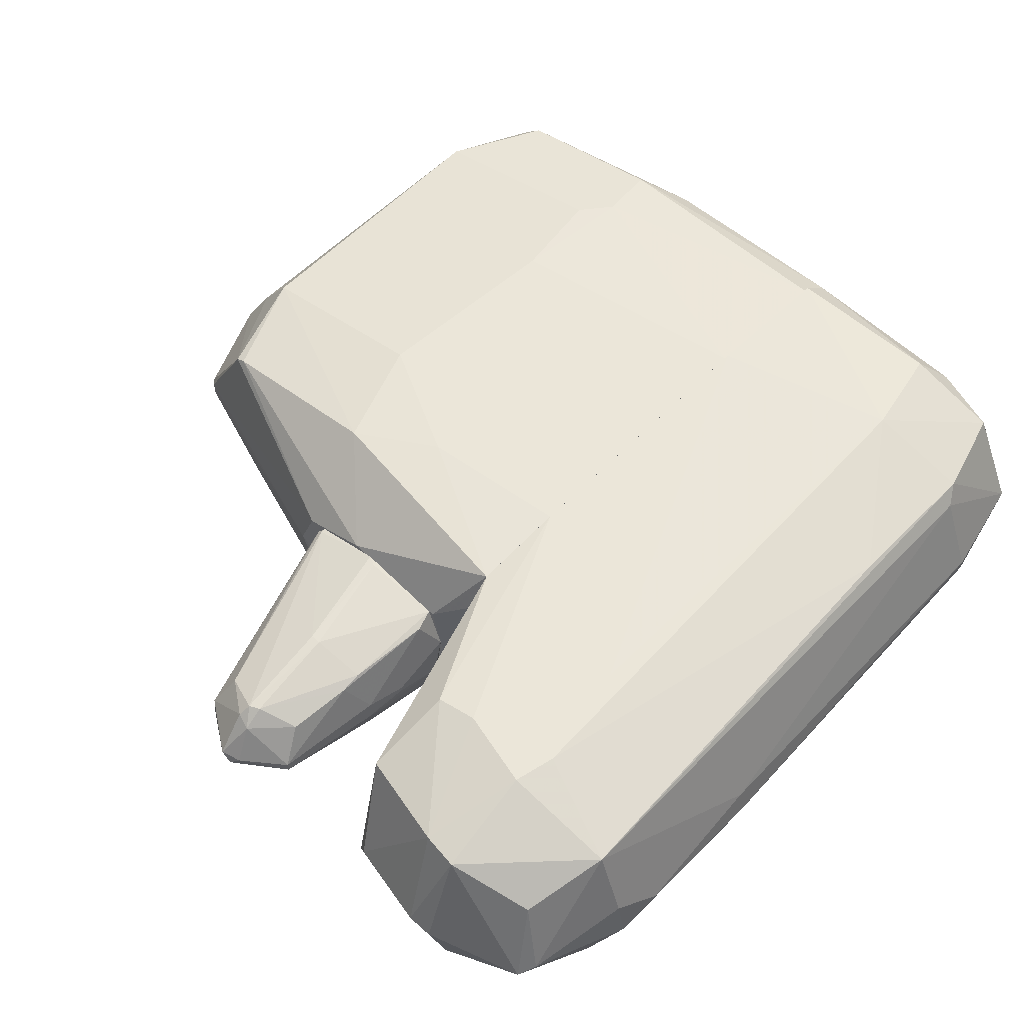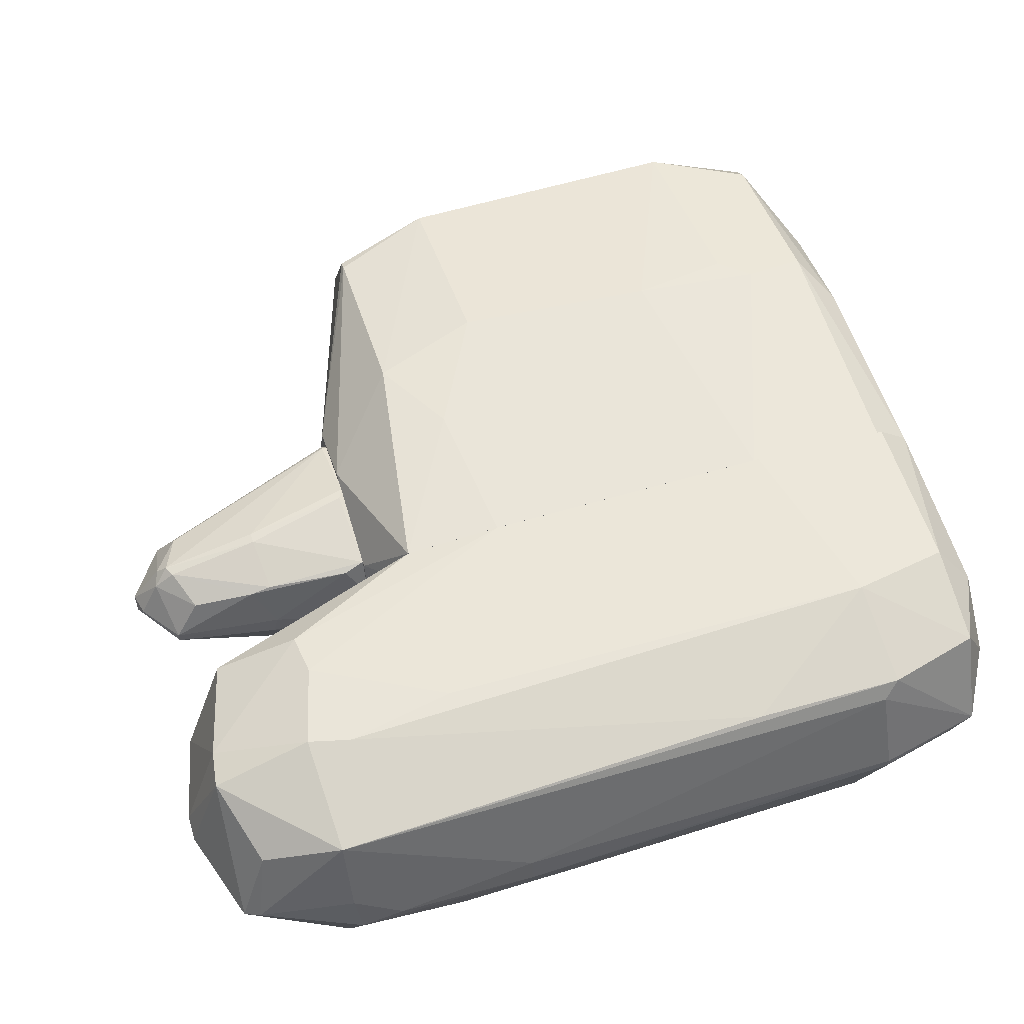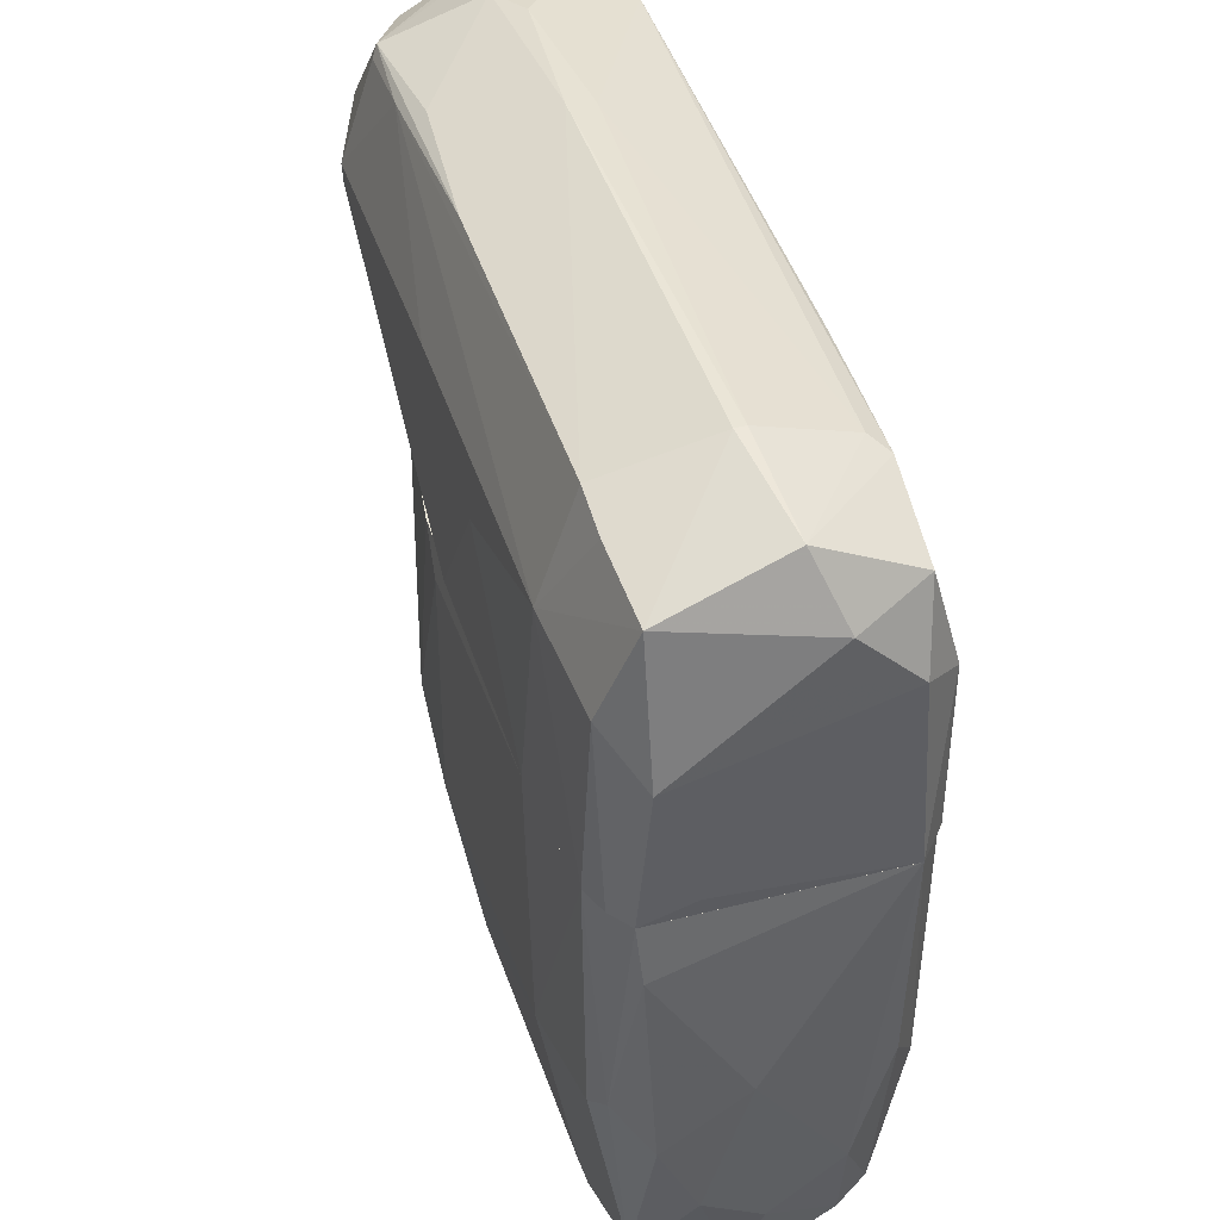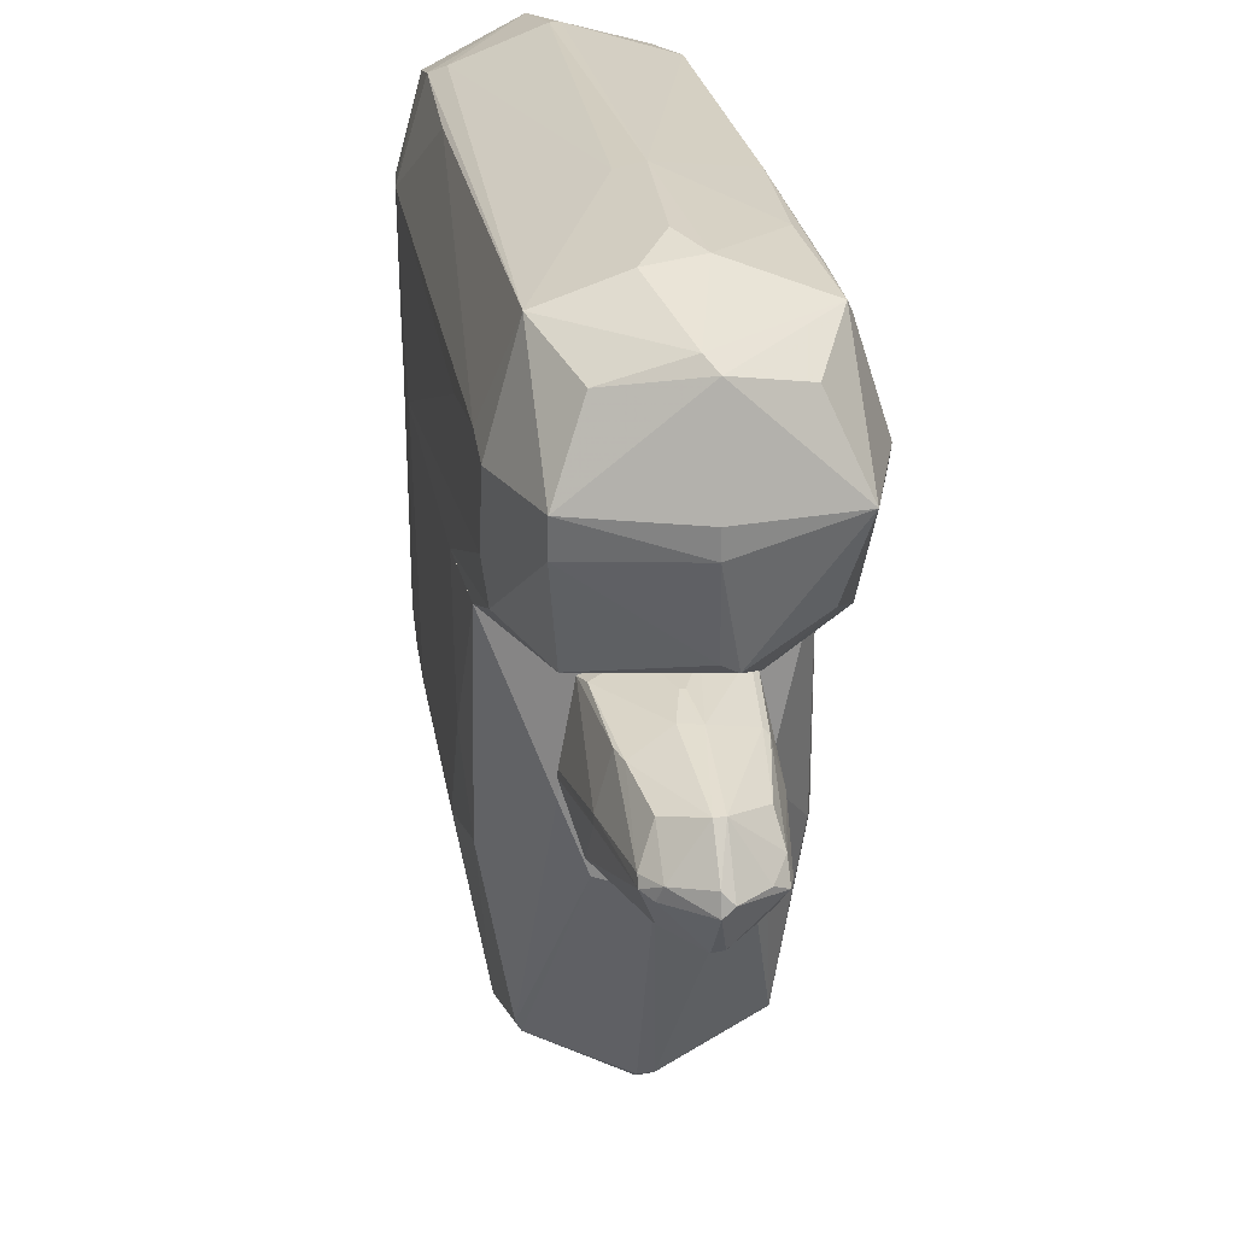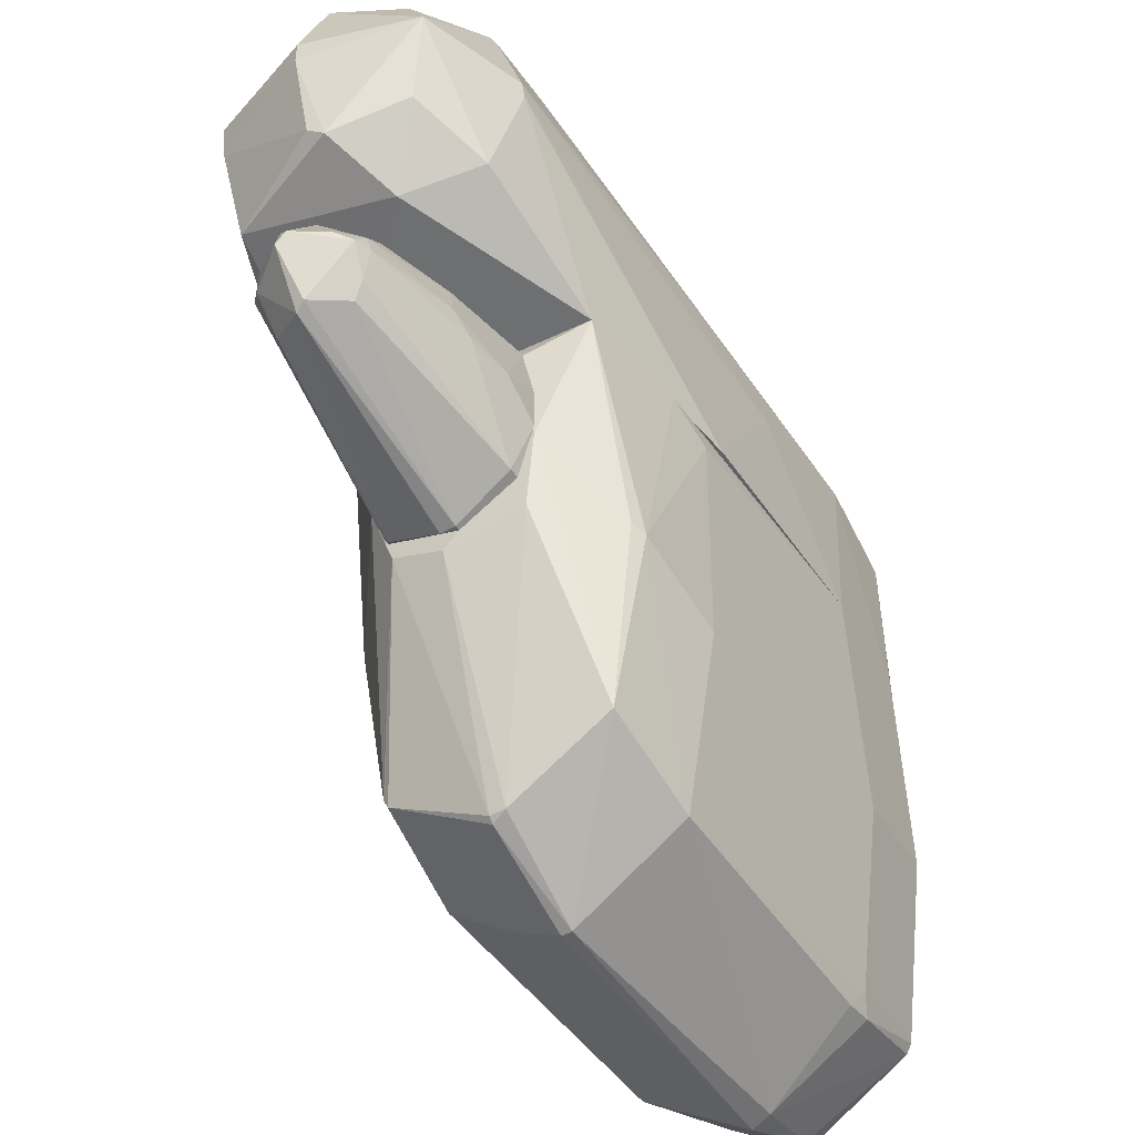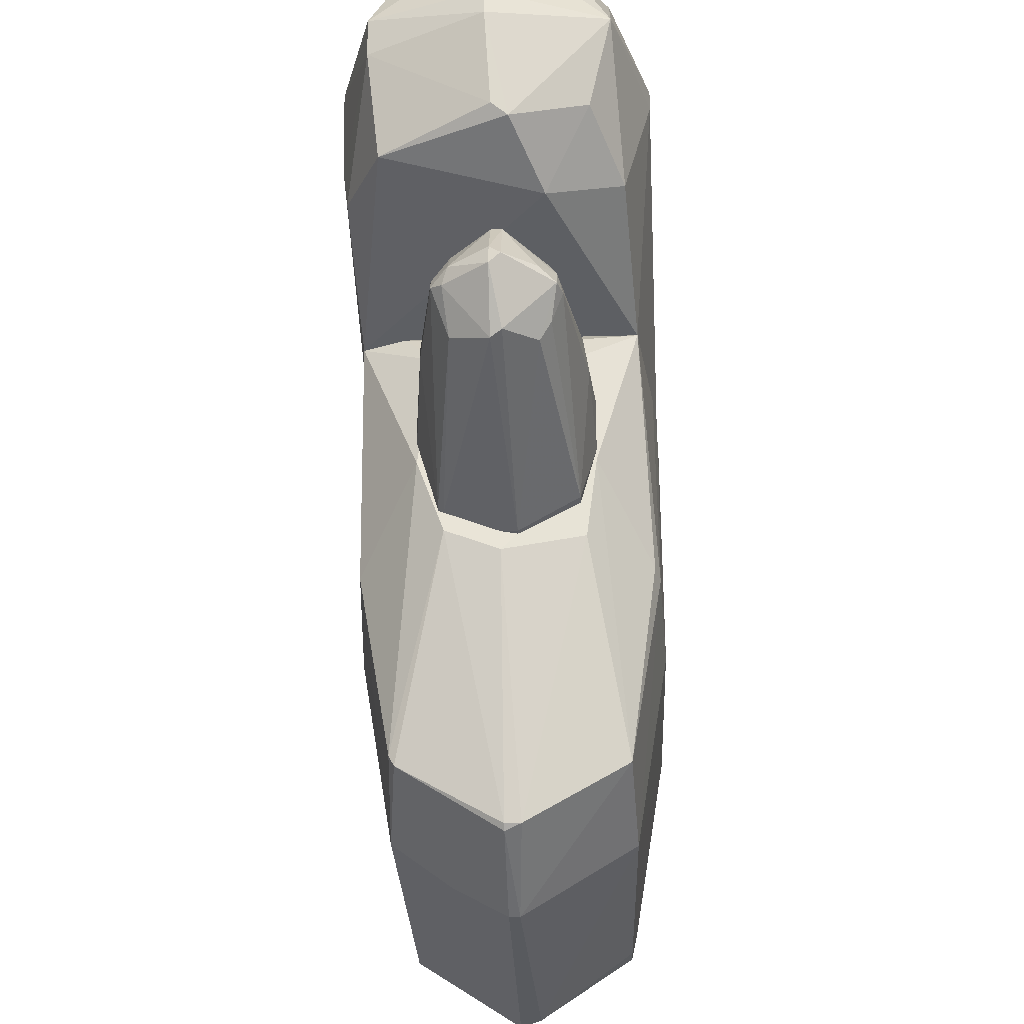
<metadata>
{"format":"obj","ext":"obj","renderer":"f3d","projection":"perspective","resolution":1024,"background":"white","views":[{"elev":56.2,"azim":132.9,"up":"+Z"},{"elev":58.2,"azim":162.9,"up":"+Z"},{"elev":42.5,"azim":-107.0,"up":"+Y"},{"elev":27.5,"azim":80.0,"up":"+Y"},{"elev":-47.6,"azim":122.4,"up":"+Y"},{"elev":-30.9,"azim":92.3,"up":"+Y"}]}
</metadata>
<code>
o convex_0
v -2.754 0.604 -0.4363
v 1.996 2.78 0.07083
v 2.323 2.707 0.2883
v 2.431 0.8943 -0.7991
v 1.271 0.4593 0.9776
v -2.5 2.236 0.7599
v -2.029 2.417 -0.7267
v -2.5 0.459 0.9411
v 2.359 1.764 1.05
v -1.558 0.459 -1.017
v 2.323 2.417 -0.7629
v 3.157 1.003 0.03482
v 1.379 0.4593 -0.8717
v 2.359 1.728 -0.9803
v -2.5 2.562 0.107
v 2.323 2.526 0.8323
v 3.084 2.453 0.03482
v -2.464 1.692 -0.9079
v -1.811 1.728 1.014
v 2.83 0.858 0.7599
v 3.084 1.728 -0.7267
v 3.048 1.8 0.8325
v -1.775 2.707 0.07083
v -1.738 1.8 -0.9805
v -1.847 2.417 0.7961
v -2.573 0.459 -0.8717
v 2.649 0.6767 -0.2913
v -2.718 2.127 0.2885
v -2.573 2.308 -0.6904
v -1.485 0.459 1.014
v 0.509 2.526 -0.7267
v -2.718 0.459 0.7599
v 3.302 1.8 0.07083
v -2.754 1.402 -0.6904
v 2.213 1.221 1.05
v 0.03833 0.459 -1.017
v -0.6511 1.474 -1.017
v 2.359 2.489 -0.7267
v -2.5 1.583 0.9411
v -1.702 2.489 -0.7267
v 1.017 2.779 -0.001392
v -2.718 1.728 0.6875
v 2.939 1.148 -0.5816
v 2.286 2.743 -0.07382
v 2.866 2.344 0.6146
v 2.069 1.837 1.05
v -0.7958 2.417 0.8323
v 2.25 0.9305 1.014
v -1.738 2.489 0.6875
v 1.017 2.743 0.1795
v 2.903 2.308 -0.4728
v -2.718 0.459 -0.7629
v -2.392 0.459 -0.9443
v -1.775 2.707 -0.001392
v 0.5814 0.459 1.014
v 3.12 0.9305 -0.07382
v 1.307 1.692 1.05
v 3.011 1.547 0.8323
v 1.488 2.562 -0.6542
v 3.302 1.619 0.07083
v 1.778 2.453 -0.7629
v 2.975 2.526 0.107
v 2.323 1.619 -0.9803
v 0.4367 1.8 -0.9805
f 24 61 64
f 16 9 22
f 15 6 25
f 6 19 25
f 10 8 26
f 5 13 27
f 13 4 27
f 20 5 27
f 6 15 28
f 7 24 29
f 24 18 29
f 28 15 29
f 8 10 30
f 19 8 30
f 26 8 32
f 21 17 33
f 17 22 33
f 29 18 34
f 28 29 34
f 30 10 36
f 10 24 37
f 14 36 37
f 36 10 37
f 14 11 38
f 21 14 38
f 8 19 39
f 19 6 39
f 32 8 39
f 24 7 40
f 7 29 40
f 31 40 41
f 6 28 42
f 1 32 42
f 34 1 42
f 28 34 42
f 39 6 42
f 32 39 42
f 4 21 43
f 27 4 43
f 2 3 44
f 41 2 44
f 16 22 45
f 22 17 45
f 9 16 46
f 35 9 46
f 25 19 47
f 16 25 47
f 46 16 47
f 19 46 47
f 5 20 48
f 23 15 49
f 15 25 49
f 25 16 49
f 3 2 50
f 16 3 50
f 2 41 50
f 41 23 50
f 23 49 50
f 49 16 50
f 17 21 51
f 38 17 51
f 21 38 51
f 18 26 52
f 32 1 52
f 26 32 52
f 1 34 52
f 34 18 52
f 24 10 53
f 18 24 53
f 10 26 53
f 26 18 53
f 15 23 54
f 29 15 54
f 40 29 54
f 41 40 54
f 23 41 54
f 13 5 55
f 35 30 55
f 36 13 55
f 30 36 55
f 5 48 55
f 48 35 55
f 12 20 56
f 20 27 56
f 43 21 56
f 27 43 56
f 19 30 57
f 30 35 57
f 46 19 57
f 35 46 57
f 20 12 58
f 22 9 58
f 9 35 58
f 48 20 58
f 35 48 58
f 38 31 59
f 31 41 59
f 44 38 59
f 41 44 59
f 21 33 60
f 33 22 60
f 12 56 60
f 56 21 60
f 58 12 60
f 22 58 60
f 11 14 61
f 38 11 61
f 31 38 61
f 24 40 61
f 40 31 61
f 3 16 62
f 17 38 62
f 44 3 62
f 38 44 62
f 16 45 62
f 45 17 62
f 4 13 63
f 21 4 63
f 14 21 63
f 13 36 63
f 36 14 63
f 37 24 64
f 14 37 64
f 61 14 64
o convex_1
v -2.791 -1.862 -0.4004
v 1.38 0.4588 0.6874
v 1.561 0.1684 0.4697
v 0.2917 -2.732 0.7961
v 1.017 -2.515 -0.7629
v -1.558 0.4588 -1.017
v -2.464 0.4588 0.9414
v 1.38 0.4588 -0.8719
v -2.5 -2.913 0.1072
v -1.848 -2.732 -0.7629
v -2.718 0.4588 -0.7629
v -2.464 -2.442 0.7237
v 1.017 -1.174 0.9775
v 0.9805 -2.95 0.03446
v 0.2917 -1.427 -1.017
v 0.2917 -3.24 -0.03769
v -2.464 -1.137 -0.9444
v 1.561 -1.282 0.03466
v -1.848 -1.427 0.9774
v 0.5817 0.4588 1.014
v -2.718 0.4588 0.7599
v -1.811 -3.24 0.03466
v 1.017 -2.442 0.7597
v -2.536 -2.515 -0.6904
v -1.775 -2.768 0.7597
v 0.2917 -2.768 -0.7991
v 1.561 -0.6293 -0.5817
v -2.754 -1.789 0.4699
v -1.703 -1.282 -1.017
v 1.561 -0.6293 0.5784
v 1.271 0.4588 0.9775
v 0.2554 -1.427 1.014
v 0.2554 0.2774 -1.017
v 0.9805 -1.21 -0.9804
v -1.449 0.4588 1.014
v -2.5 -1.318 0.905
v -2.791 -1.318 -0.6542
v -2.392 0.4588 -0.9444
v -1.775 -3.204 -0.1102
v 0.2554 -3.023 0.3972
v 1.561 0.1684 -0.4728
v -1.158 -1.318 1.014
v 1.524 -1.173 -0.5091
v -2.791 -0.9559 -0.1102
v 1.561 -1.137 0.3972
v 1.017 -2.913 -0.07386
v -2.536 -2.877 -0.07386
v -2.718 -0.9921 0.7237
v 1.09 -1.174 -0.9442
v -2.065 -1.246 0.9774
v 1.017 -2.515 0.7237
v -2.754 0.05943 -0.7268
v -2.754 -2.152 -0.001518
v 0.5817 0.4588 -0.9804
v -2.5 -2.624 0.5423
v 0.2917 -3.24 0.03466
v 1.561 0.2774 -0.001518
v -2.609 -1.029 -0.8719
v -1.63 -2.768 -0.7629
v -2.536 -2.442 -0.7268
v 0.6904 -0.5934 1.014
v 1.017 -2.913 0.03446
v -2.355 -3.022 -0.03769
v -1.775 -2.587 -0.7991
f 124 81 128
f 66 70 71
f 70 66 72
f 71 70 75
f 66 71 84
f 71 75 85
f 77 68 87
f 83 76 89
f 69 80 90
f 67 82 91
f 70 79 93
f 79 90 93
f 82 67 94
f 77 87 94
f 67 66 95
f 66 84 95
f 94 67 95
f 77 94 95
f 68 77 96
f 79 70 97
f 79 97 98
f 69 90 98
f 90 79 98
f 84 71 99
f 71 85 100
f 75 70 102
f 70 93 102
f 93 81 102
f 80 86 103
f 88 74 103
f 90 80 103
f 68 89 104
f 89 86 104
f 67 91 105
f 91 72 105
f 83 89 106
f 89 68 106
f 68 96 106
f 69 91 107
f 91 82 107
f 65 92 108
f 92 85 108
f 101 65 108
f 82 94 109
f 94 87 109
f 80 69 110
f 78 80 110
f 69 107 110
f 107 82 110
f 65 88 111
f 92 76 112
f 85 92 112
f 76 100 112
f 100 85 112
f 72 91 113
f 91 69 113
f 69 98 113
f 98 72 113
f 76 83 114
f 99 71 114
f 71 100 114
f 100 76 114
f 83 106 114
f 106 99 114
f 87 68 115
f 68 104 115
f 109 87 115
f 85 75 116
f 108 85 116
f 101 108 116
f 92 65 117
f 111 73 117
f 65 111 117
f 70 72 118
f 97 70 118
f 98 97 118
f 72 98 118
f 73 86 119
f 89 76 119
f 86 89 119
f 76 92 119
f 92 117 119
f 117 73 119
f 80 78 120
f 86 80 120
f 104 86 120
f 78 115 120
f 115 104 120
f 66 67 121
f 72 66 121
f 67 105 121
f 105 72 121
f 75 102 122
f 102 81 122
f 116 75 122
f 101 116 122
f 103 74 123
f 90 103 123
f 88 65 124
f 74 88 124
f 65 101 124
f 122 81 124
f 101 122 124
f 77 95 125
f 95 84 125
f 96 77 125
f 84 99 125
f 106 96 125
f 99 106 125
f 82 109 126
f 78 110 126
f 110 82 126
f 115 78 126
f 109 115 126
f 86 73 127
f 103 86 127
f 88 103 127
f 73 111 127
f 111 88 127
f 81 93 128
f 93 90 128
f 123 74 128
f 90 123 128
f 74 124 128
o convex_2
v 1.561 -1.173 -0.07398
v 1.996 0.2412 -0.001519
v 1.996 0.2412 -0.03775
v 3.302 -0.3391 0.03471
v 1.561 -0.4838 0.5786
v 1.561 -0.2666 -0.5817
v 3.084 -0.3391 -0.364
v 1.561 0.1324 0.4698
v 3.012 -0.3029 0.3972
v 3.048 0.09613 -0.03775
v 1.561 0.1687 -0.4729
v 1.597 -1.028 0.3972
v 3.048 -0.7015 0.03471
v 1.634 -0.9554 -0.4729
v 2.431 0.09613 0.361
v 2.25 0.05986 -0.4365
v 2.178 -0.3754 -0.5453
v 2.903 -0.6289 -0.2552
v 2.903 -0.5926 0.2884
v 2.323 -0.2666 0.506
v 1.561 0.2412 0.1435
v 2.867 0.02359 0.2884
v 2.794 -0.01269 -0.3278
v 1.561 -0.5565 -0.5817
v 1.597 -1.173 0.03471
v 1.561 -0.9918 0.4335
v 3.266 -0.1941 0.03471
v 1.597 0.1324 -0.5091
v 1.706 0.1687 0.4335
v 3.048 0.09613 0.03471
v 3.084 -0.6653 -0.03775
v 2.975 -0.3391 -0.4003
v 1.597 -1.173 -0.07398
v 3.12 -0.2303 0.2884
v 2.287 0.2049 0.07094
v 2.323 -0.2303 -0.5091
v 2.323 0.2049 -0.07398
v 1.634 0.2412 -0.1828
v 1.561 -0.9554 -0.4729
v 2.975 -0.2303 0.3972
v 2.287 0.09613 0.3972
v 3.302 -0.2666 -0.03775
v 2.323 -0.3391 0.506
v 1.597 -0.9918 0.4335
v 2.975 -0.1941 -0.364
v 2.939 -0.5201 -0.3278
v 3.084 -0.3391 0.3248
v 1.597 -0.4117 0.5786
v 2.214 0.09613 -0.4003
v 1.851 -0.3754 -0.5817
v 3.157 -0.2666 -0.2552
f 173 138 179
f 129 133 134
f 134 133 136
f 134 136 139
f 140 141 147
f 130 131 149
f 139 136 149
f 129 134 152
f 145 142 152
f 141 140 153
f 133 129 154
f 129 153 154
f 153 140 154
f 134 139 156
f 139 144 156
f 149 136 157
f 143 150 158
f 155 138 158
f 135 132 159
f 132 141 159
f 146 135 159
f 142 145 160
f 129 142 161
f 142 146 161
f 153 129 161
f 141 153 161
f 159 141 161
f 146 159 161
f 132 155 162
f 158 150 162
f 155 158 162
f 130 149 163
f 157 143 163
f 149 157 163
f 143 158 163
f 156 144 164
f 160 145 164
f 131 130 165
f 158 138 165
f 130 163 165
f 163 158 165
f 149 131 166
f 139 149 166
f 131 165 166
f 165 139 166
f 142 129 167
f 129 152 167
f 152 142 167
f 148 137 168
f 150 143 168
f 137 162 168
f 162 150 168
f 136 148 169
f 143 157 169
f 157 136 169
f 148 168 169
f 168 143 169
f 132 135 170
f 155 132 170
f 138 155 170
f 137 148 171
f 147 137 172
f 140 147 172
f 133 154 172
f 154 140 172
f 171 133 172
f 137 171 172
f 151 138 173
f 144 151 173
f 135 160 173
f 164 144 173
f 160 164 173
f 135 146 174
f 146 142 174
f 142 160 174
f 160 135 174
f 141 132 175
f 137 147 175
f 147 141 175
f 132 162 175
f 162 137 175
f 136 133 176
f 148 136 176
f 133 171 176
f 171 148 176
f 144 139 177
f 138 151 177
f 151 144 177
f 139 165 177
f 165 138 177
f 152 134 178
f 145 152 178
f 134 156 178
f 164 145 178
f 156 164 178
f 170 135 179
f 138 170 179
f 135 173 179

</code>
